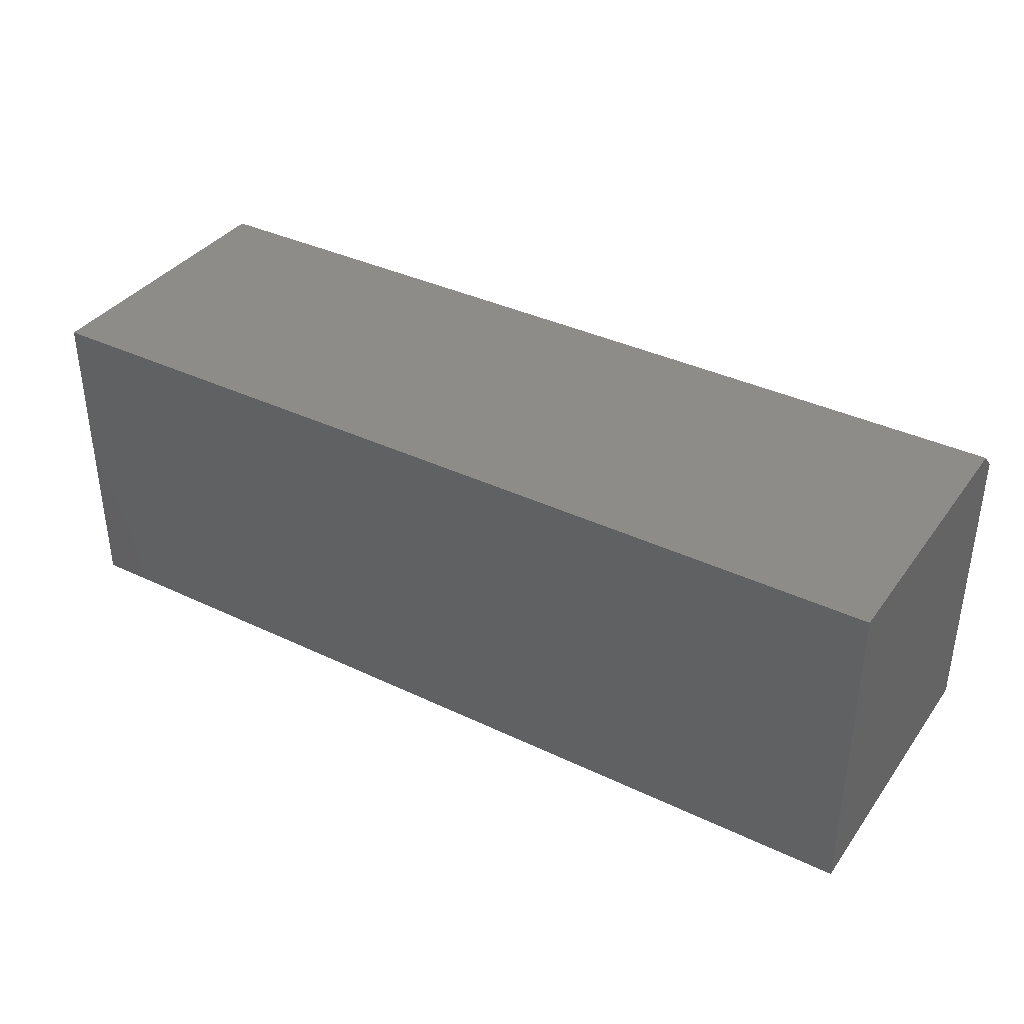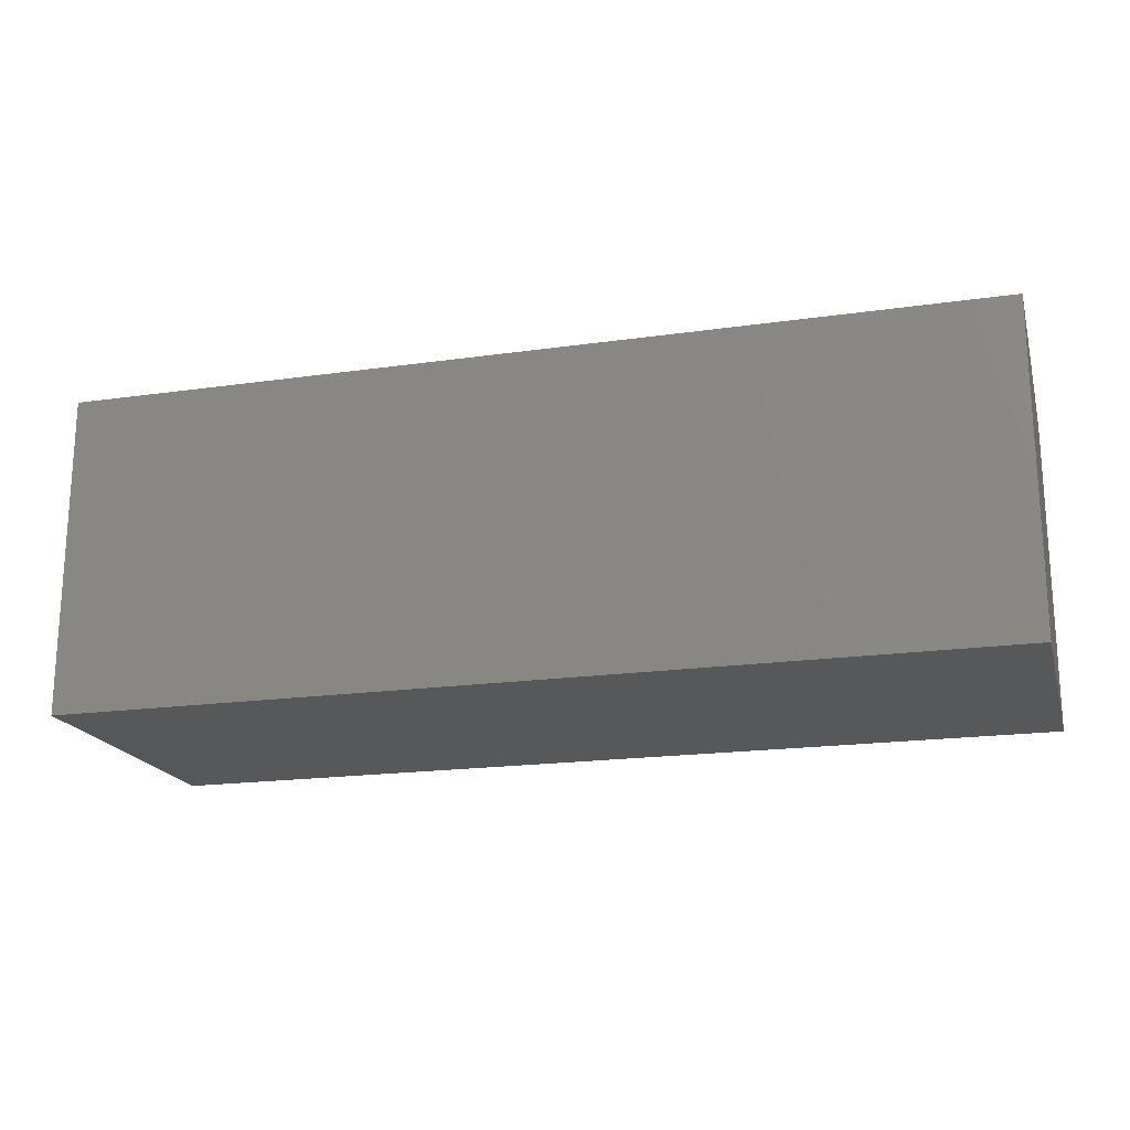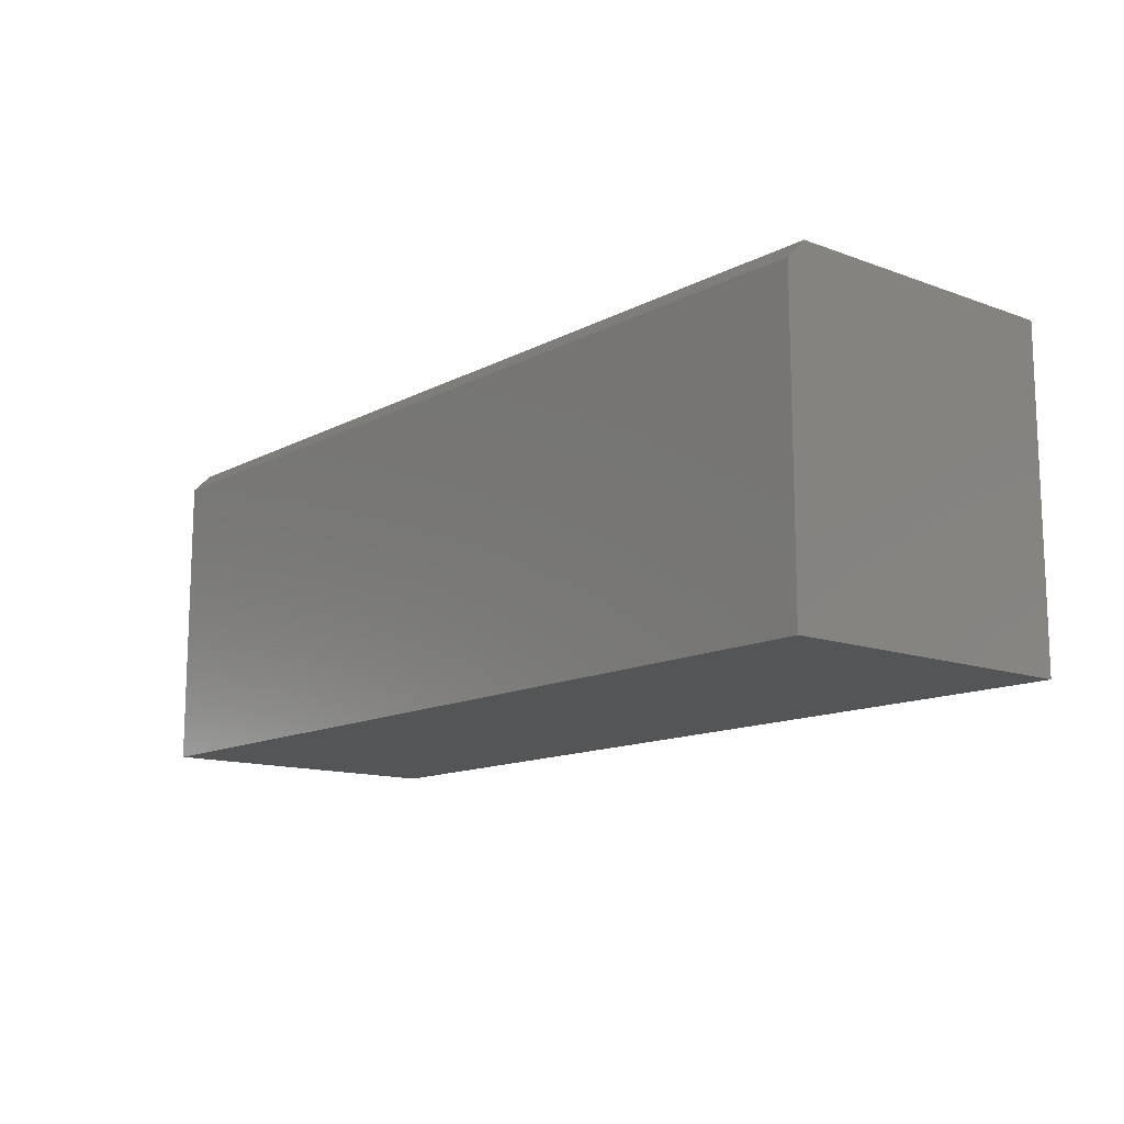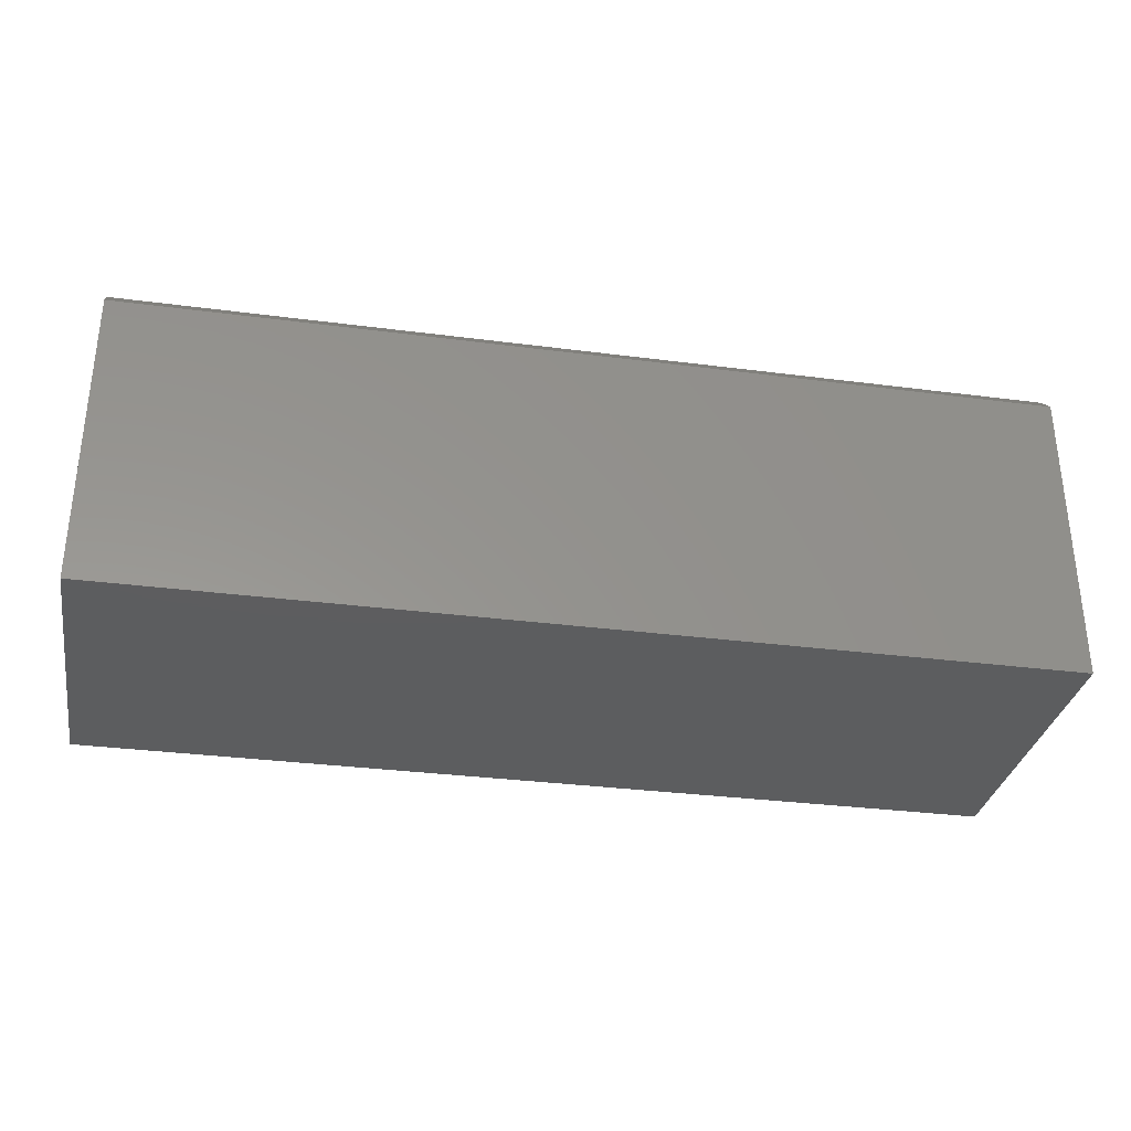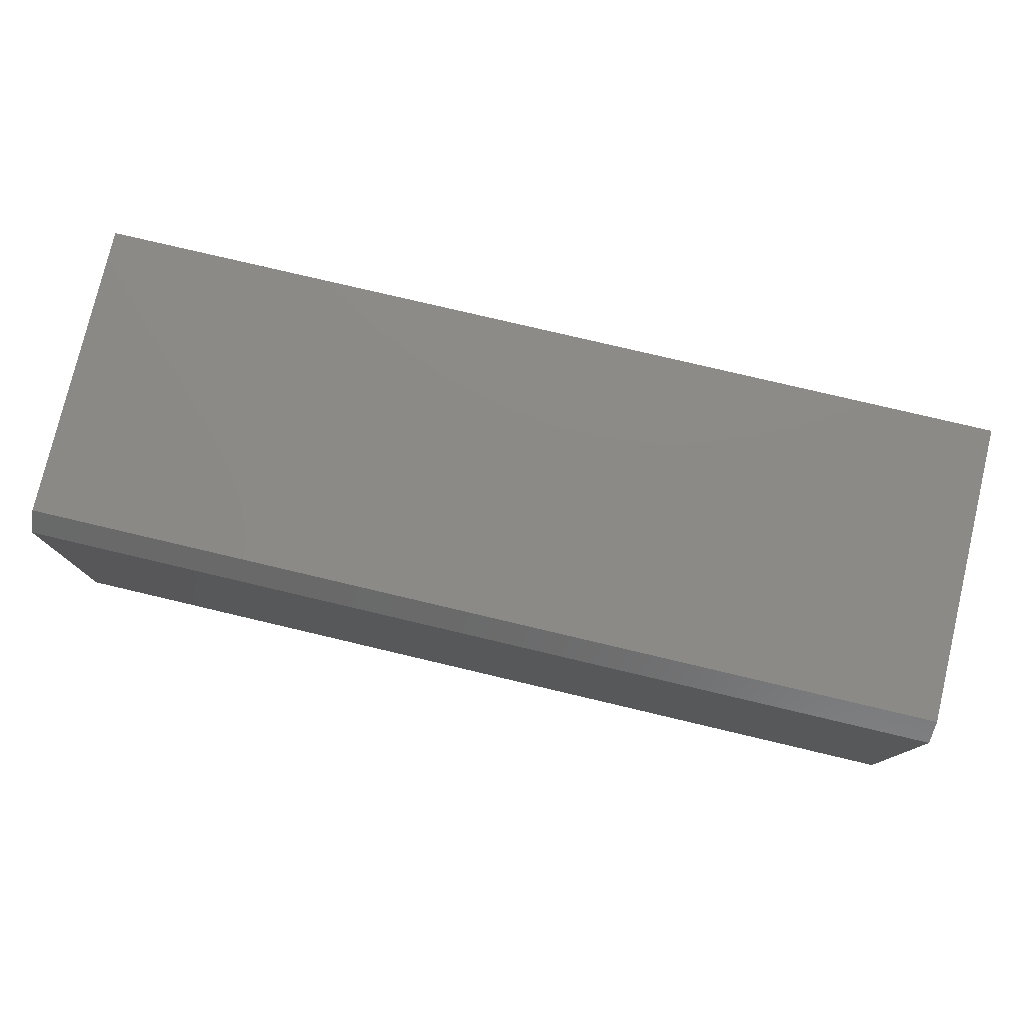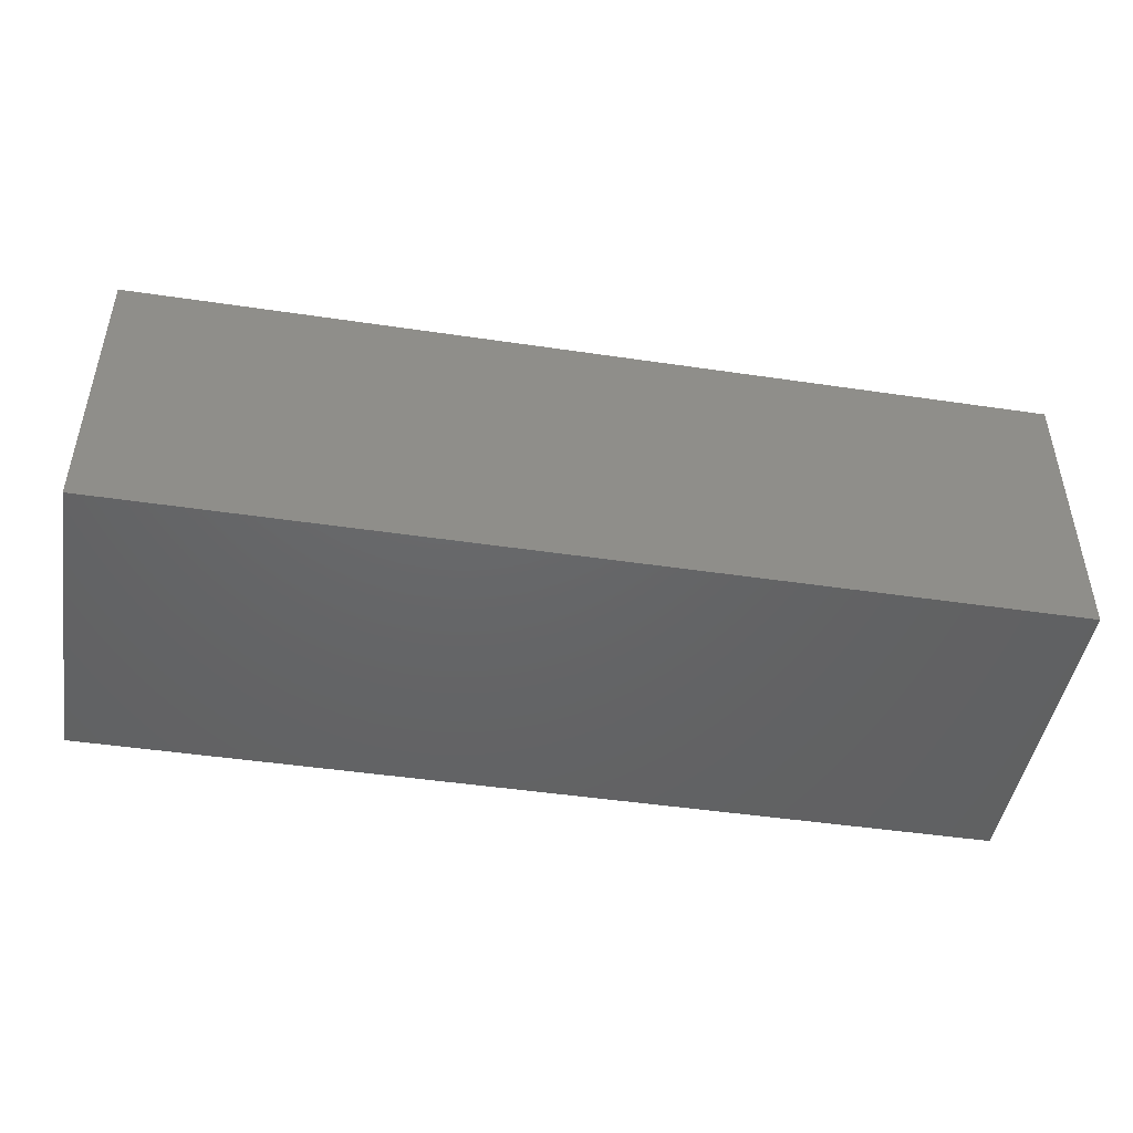
<metadata>
{"format":"stl","ext":"stl","renderer":"f3d","projection":"perspective","resolution":1024,"background":"white","views":[{"elev":37.0,"azim":31.6,"up":"+Z"},{"elev":-19.0,"azim":15.1,"up":"+Z"},{"elev":-13.0,"azim":-130.0,"up":"+Z"},{"elev":-32.2,"azim":169.7,"up":"+Z"},{"elev":77.8,"azim":13.3,"up":"+Y"},{"elev":-46.3,"azim":-9.6,"up":"+Y"}]}
</metadata>
<code>
# stl→obj: 10 verts, 16 faces
v -0.75 -0.25 0.5234
v 0.75 -0.25 0.5234
v -0.75 0.224 0.5234
v 0.75 0.224 0.5234
v -0.75 0.2553 0
v -0.75 -0.25 0
v -0.75 0.2553 0.4922
v 0.75 0.2553 0.4922
v 0.75 0.2553 0
v 0.75 -0.25 0
f 1 2 3
f 3 2 4
f 5 6 7
f 7 6 1
f 7 1 3
f 8 9 7
f 7 9 5
f 10 9 2
f 2 9 8
f 2 8 4
f 4 8 3
f 3 8 7
f 6 5 10
f 10 5 9
f 1 6 2
f 2 6 10

</code>
